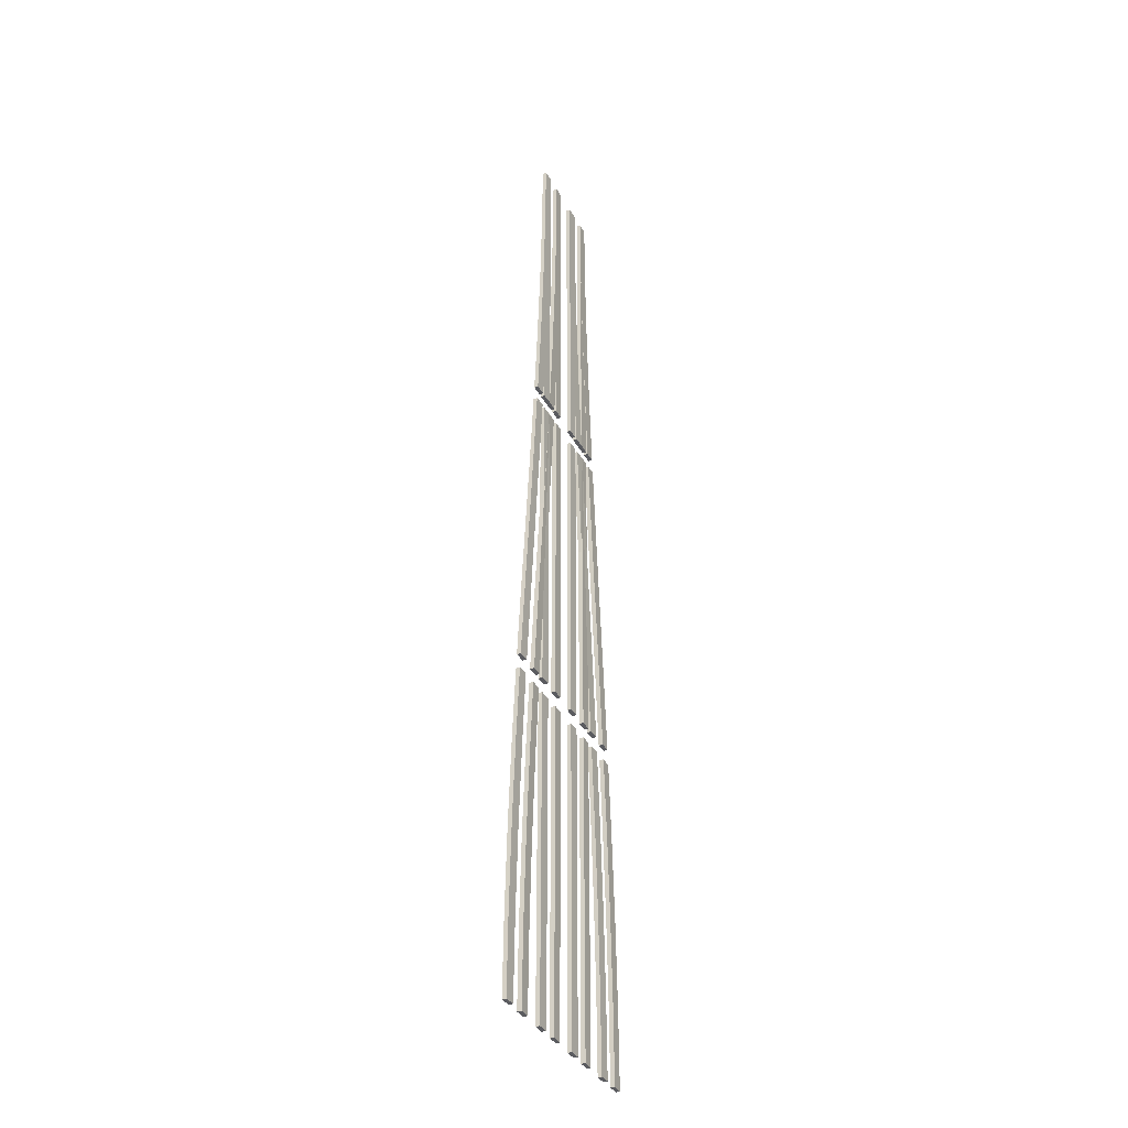
<metadata>
{"format":"obj","ext":"obj","renderer":"f3d","projection":"perspective","resolution":1024,"background":"white","views":[{"elev":-35.3,"azim":115.0,"up":"+Z"}]}
</metadata>
<code>
v  -3.212 0.06 31.5
v  -2.463 0.08 31.5
v  -2.539 0.08 26.67
v  -3.289 0.06 26.67
v  -2.463 -0.19 31.5
v  -3.213 -0.19 31.5
v  -3.289 -0.19 26.67
v  -4.189 -0.1901 11.18
v  -4.188 0.0599 11.18
v  -3.439 0.0799 11.18
v  -3.439 -0.1901 11.18
v  -3.076 -0.1901 16
v  -3.076 0.0799 16
v  -1.487 0.08 31.5
v  -0.7371 0.06 31.5
v  -0.8136 0.06 26.67
v  -1.563 0.08 26.67
v  -0.7373 -0.19 31.5
v  -1.487 -0.19 31.5
v  -1.563 -0.19 26.67
v  -2.463 -0.1901 11.18
v  -2.463 0.0799 11.18
v  -1.713 0.0599 11.18
v  -1.713 -0.1901 11.18
v  -1.35 -0.1901 16
v  -1.35 0.0599 16
v  -4.27 0.0598 10.18
v  -3.521 0.0798 10.18
v  -3.939 0.0798 5.338
v  -4.689 0.0598 5.338
v  -3.521 -0.1902 10.18
v  -4.27 -0.1902 10.18
v  -4.689 -0.1902 5.338
v  -6.078 -0.1904 -10.15
v  -6.078 0.0596 -10.15
v  -5.328 0.0796 -10.15
v  -5.328 -0.1904 -10.15
v  -4.912 -0.1904 -5.328
v  -4.912 0.0796 -5.328
v  -2.544 0.0798 10.18
v  -1.795 0.0598 10.18
v  -2.213 0.0598 5.338
v  -2.963 0.0798 5.338
v  -1.795 -0.1902 10.18
v  -2.545 -0.1902 10.18
v  -2.963 -0.1902 5.338
v  -4.352 -0.1904 -10.15
v  -4.352 0.0796 -10.15
v  -3.603 0.0596 -10.15
v  -3.603 -0.1904 -10.15
v  -3.186 -0.1904 -5.328
v  -3.186 0.0596 -5.328
v  -6.16 0.0595 -11.15
v  -5.41 0.0795 -11.15
v  -5.775 0.0795 -15.99
v  -6.524 0.0595 -15.99
v  -5.41 -0.1905 -11.15
v  -6.16 -0.1905 -11.15
v  -6.525 -0.1905 -15.99
v  -7.137 -0.1906 -31.47
v  -7.137 0.0594 -31.47
v  -6.388 0.0794 -31.47
v  -6.388 -0.1906 -31.47
v  -6.311 -0.1906 -26.66
v  -6.311 0.0794 -26.66
v  -4.434 0.0795 -11.15
v  -3.684 0.0595 -11.15
v  -4.049 0.0595 -15.99
v  -4.799 0.0795 -15.99
v  -3.684 -0.1905 -11.15
v  -4.434 -0.1905 -11.15
v  -4.799 -0.1905 -15.99
v  -5.411 -0.1906 -31.47
v  -5.411 0.0794 -31.47
v  -4.662 0.0594 -31.47
v  -4.662 -0.1906 -31.47
v  -4.585 -0.1906 -26.66
v  -4.585 0.0594 -26.66
v  -4.425 0.0797 0.0047
v  -5.661 0.0596 -5.328
v  -5.175 0.0597 0.0047
v  -5.661 -0.1904 -5.328
v  -5.175 -0.1903 0.0047
v  -3.939 -0.1902 5.338
v  -4.425 -0.1903 0.0047
v  -2.7 0.0597 0.0047
v  -3.935 0.0796 -5.328
v  -3.449 0.0797 0.0047
v  -3.935 -0.1904 -5.328
v  -3.449 -0.1903 0.0047
v  -2.213 -0.1902 5.338
v  -2.7 -0.1903 0.0047
v  -6.098 0.0794 -21.33
v  -6.847 0.0594 -21.33
v  -6.847 -0.1906 -21.33
v  -5.775 -0.1905 -15.99
v  -4.372 0.0594 -21.33
v  -5.121 0.0794 -21.33
v  -5.121 -0.1906 -21.33
v  -4.049 -0.1905 -15.99
v  -6.098 -0.1906 -21.33
v  -4.372 -0.1906 -21.33
v  -7.061 0.0594 -26.66
v  -7.061 -0.1906 -26.66
v  -5.335 0.0794 -26.66
v  -5.335 -0.1906 -26.66
v  -3.825 0.0599 16
v  -3.825 -0.1901 16
v  -2.753 -0.19 21.34
v  -2.753 0.08 21.34
v  -2.099 0.0799 16
v  -2.099 -0.1901 16
v  -1.027 -0.19 21.34
v  -1.027 0.06 21.34
v  -3.502 0.06 21.34
v  -3.503 -0.19 21.34
v  -1.777 0.08 21.34
v  -1.777 -0.19 21.34
v  -2.54 -0.19 26.67
v  -0.8138 -0.19 26.67
v  -0.7426 0.0594 11.18
v  -1.492 0.0794 11.18
v  -1.492 0.0794 16.01
v  -0.7426 0.0594 16.01
v  -1.492 -0.1906 11.18
v  -0.7426 -0.1906 11.18
v  -0.7426 -0.1906 16.01
v  -0.7426 -0.1906 31.51
v  -0.7426 0.0594 31.51
v  -1.492 0.0794 31.51
v  -1.492 -0.1906 31.51
v  -1.492 0.0794 26.67
v  -1.492 -0.1906 26.67
v  -2.468 0.0794 11.18
v  -3.218 0.0594 11.18
v  -3.218 0.0594 16.01
v  -2.468 0.0794 16.01
v  -3.218 -0.1906 11.18
v  -2.468 -0.1906 11.18
v  -2.468 -0.1906 16.01
v  -2.468 -0.1906 31.51
v  -2.468 0.0794 31.51
v  -3.218 0.0594 31.51
v  -3.218 -0.1906 31.51
v  -3.218 0.0594 26.67
v  -3.218 -0.1906 26.67
v  -0.7426 0.0594 -10.15
v  -1.492 0.0794 -10.15
v  -1.492 0.0794 -5.328
v  -0.7426 0.0594 -5.328
v  -1.492 -0.1906 -10.15
v  -0.7426 -0.1906 -10.15
v  -0.7426 -0.1906 -5.328
v  -0.7426 -0.1906 10.18
v  -0.7426 0.0594 10.18
v  -1.492 0.0794 10.18
v  -1.492 -0.1906 10.18
v  -1.492 -0.1906 5.339
v  -1.492 0.0794 5.339
v  -2.468 0.0794 -10.15
v  -3.218 0.0594 -10.15
v  -3.218 0.0594 -5.328
v  -2.468 0.0794 -5.328
v  -3.218 -0.1906 -10.15
v  -2.468 -0.1906 -10.15
v  -2.468 -0.1906 -5.328
v  -2.468 -0.1906 10.18
v  -2.468 0.0794 10.18
v  -3.218 0.0594 10.18
v  -3.218 -0.1906 10.18
v  -3.218 -0.1906 5.339
v  -3.218 0.0594 5.339
v  -0.7425 0.0594 -31.47
v  -1.492 0.0794 -31.47
v  -1.492 0.0794 -26.66
v  -0.7425 0.0594 -26.66
v  -1.492 -0.1906 -31.47
v  -0.7425 -0.1906 -31.47
v  -0.7425 -0.1906 -26.66
v  -0.7425 -0.1906 -11.15
v  -0.7425 0.0594 -11.15
v  -1.492 0.0794 -11.15
v  -1.492 -0.1906 -11.15
v  -1.492 -0.1906 -15.99
v  -1.492 0.0794 -15.99
v  -2.468 0.0794 -31.47
v  -3.218 0.0594 -31.47
v  -3.218 0.0594 -26.66
v  -2.468 0.0794 -26.66
v  -3.218 -0.1906 -31.47
v  -2.468 -0.1906 -31.47
v  -2.468 -0.1906 -26.66
v  -2.468 -0.1906 -11.15
v  -2.468 0.0794 -11.15
v  -3.218 0.0594 -11.15
v  -3.218 -0.1906 -11.15
v  -3.218 -0.1906 -15.99
v  -3.218 0.0594 -15.99
v  -1.492 0.0794 0.0056
v  -0.7426 0.0594 5.339
v  -0.7426 0.0594 0.0056
v  -0.7426 -0.1906 5.339
v  -0.7426 -0.1906 0.0056
v  -1.492 -0.1906 -5.328
v  -1.492 -0.1906 0.0056
v  -3.218 0.0594 0.0056
v  -2.468 0.0794 5.339
v  -2.468 0.0794 0.0056
v  -2.468 -0.1906 5.339
v  -2.468 -0.1906 0.0056
v  -3.218 -0.1906 -5.328
v  -3.218 -0.1906 0.0056
v  -0.7425 0.0594 -15.99
v  -0.7425 -0.1906 -15.99
v  -1.492 -0.1906 -21.33
v  -1.492 0.0794 -21.33
v  -2.468 0.0794 -15.99
v  -2.468 -0.1906 -15.99
v  -3.218 -0.1906 -21.33
v  -3.218 0.0594 -21.33
v  -0.7425 0.0594 -21.33
v  -0.7425 -0.1906 -21.33
v  -2.468 0.0794 -21.33
v  -2.468 -0.1906 -21.33
v  -1.492 -0.1906 -26.66
v  -3.218 -0.1906 -26.66
v  -1.492 0.0794 21.34
v  -0.7426 0.0594 21.34
v  -0.7426 -0.1906 21.34
v  -1.492 -0.1906 16.01
v  -3.218 0.0594 21.34
v  -2.468 0.0794 21.34
v  -2.468 -0.1906 21.34
v  -3.218 -0.1906 16.01
v  -1.492 -0.1906 21.34
v  -3.218 -0.1906 21.34
v  -0.7426 0.0594 26.67
v  -0.7426 -0.1906 26.67
v  -2.468 0.0794 26.67
v  -2.468 -0.1906 26.67
v  2.462 0.08 31.5
v  3.212 0.06 31.5
v  2.539 0.08 26.67
v  3.288 0.06 26.67
v  2.463 -0.19 31.5
v  3.212 -0.19 31.5
v  3.289 -0.19 26.67
v  4.188 0.0599 11.18
v  4.188 -0.1901 11.18
v  3.438 0.0799 11.18
v  3.439 -0.1901 11.18
v  3.075 -0.1901 16
v  3.075 0.0799 16
v  0.7367 0.06 31.5
v  1.486 0.08 31.5
v  0.8132 0.06 26.67
v  1.563 0.08 26.67
v  0.7369 -0.19 31.5
v  1.486 -0.19 31.5
v  1.563 -0.19 26.67
v  2.462 0.0799 11.18
v  2.462 -0.1901 11.18
v  1.713 0.0599 11.18
v  1.713 -0.1901 11.18
v  1.35 -0.1901 16
v  1.349 0.0599 16
v  3.52 0.0798 10.18
v  4.27 0.0598 10.18
v  3.939 0.0798 5.338
v  4.688 0.0598 5.338
v  3.52 -0.1902 10.18
v  4.27 -0.1902 10.18
v  4.688 -0.1902 5.338
v  6.077 0.0596 -10.15
v  6.077 -0.1904 -10.15
v  5.328 0.0796 -10.15
v  5.328 -0.1904 -10.15
v  4.911 -0.1904 -5.328
v  4.911 0.0796 -5.328
v  1.794 0.0598 10.18
v  2.544 0.0798 10.18
v  2.213 0.0598 5.338
v  2.962 0.0798 5.338
v  1.795 -0.1902 10.18
v  2.544 -0.1902 10.18
v  2.962 -0.1902 5.338
v  4.352 0.0796 -10.15
v  4.352 -0.1904 -10.15
v  3.602 0.0596 -10.15
v  3.602 -0.1904 -10.15
v  3.186 -0.1904 -5.328
v  3.185 0.0596 -5.328
v  5.41 0.0795 -11.15
v  6.159 0.0595 -11.15
v  5.775 0.0795 -15.99
v  6.524 0.0595 -15.99
v  5.41 -0.1905 -11.15
v  6.159 -0.1905 -11.15
v  6.524 -0.1905 -15.99
v  7.137 0.0594 -31.47
v  7.137 -0.1906 -31.47
v  6.387 0.0794 -31.47
v  6.387 -0.1906 -31.47
v  6.311 -0.1906 -26.66
v  6.311 0.0794 -26.66
v  3.684 0.0595 -11.15
v  4.433 0.0795 -11.15
v  4.049 0.0595 -15.99
v  4.798 0.0795 -15.99
v  3.684 -0.1905 -11.15
v  4.434 -0.1905 -11.15
v  4.798 -0.1905 -15.99
v  5.411 0.0794 -31.47
v  5.411 -0.1906 -31.47
v  4.661 0.0594 -31.47
v  4.661 -0.1906 -31.47
v  4.585 -0.1906 -26.66
v  4.585 0.0594 -26.66
v  4.425 0.0797 0.0047
v  5.661 0.0596 -5.328
v  5.175 0.0597 0.0047
v  5.175 -0.1903 0.0047
v  5.661 -0.1904 -5.328
v  4.425 -0.1903 0.0047
v  3.939 -0.1902 5.338
v  2.699 0.0597 0.0047
v  3.935 0.0796 -5.328
v  3.449 0.0797 0.0047
v  3.449 -0.1903 0.0047
v  3.935 -0.1904 -5.328
v  2.699 -0.1903 0.0047
v  2.213 -0.1902 5.338
v  6.097 0.0794 -21.33
v  6.847 0.0594 -21.33
v  6.847 -0.1906 -21.33
v  5.775 -0.1905 -15.99
v  4.371 0.0594 -21.33
v  5.121 0.0794 -21.33
v  5.121 -0.1906 -21.33
v  4.049 -0.1905 -15.99
v  6.097 -0.1906 -21.33
v  4.371 -0.1906 -21.33
v  7.06 0.0594 -26.66
v  7.06 -0.1906 -26.66
v  5.335 0.0794 -26.66
v  5.335 -0.1906 -26.66
v  3.825 0.0599 16
v  3.825 -0.1901 16
v  2.753 -0.19 21.34
v  2.753 0.08 21.34
v  2.099 0.0799 16
v  2.099 -0.1901 16
v  1.027 -0.19 21.34
v  1.027 0.06 21.34
v  3.502 0.06 21.34
v  3.502 -0.19 21.34
v  1.776 0.08 21.34
v  1.776 -0.19 21.34
v  2.539 -0.19 26.67
v  0.8134 -0.19 26.67
v  1.492 0.0794 11.18
v  0.7422 0.0594 11.18
v  1.492 0.0794 16.01
v  0.7422 0.0594 16.01
v  1.492 -0.1906 11.18
v  0.7422 -0.1906 11.18
v  0.7422 -0.1906 16.01
v  0.7422 0.0594 31.51
v  0.7422 -0.1906 31.51
v  1.492 0.0794 31.51
v  1.492 -0.1906 31.51
v  1.492 0.0794 26.67
v  1.492 -0.1906 26.67
v  3.217 0.0594 11.18
v  2.468 0.0794 11.18
v  3.217 0.0594 16.01
v  2.468 0.0794 16.01
v  3.217 -0.1906 11.18
v  2.468 -0.1906 11.18
v  2.468 -0.1906 16.01
v  2.468 0.0794 31.51
v  2.468 -0.1906 31.51
v  3.217 0.0594 31.51
v  3.217 -0.1906 31.51
v  3.217 0.0594 26.67
v  3.217 -0.1906 26.67
v  1.492 0.0794 -10.15
v  0.7422 0.0594 -10.15
v  1.492 0.0794 -5.328
v  0.7422 0.0594 -5.328
v  1.492 -0.1906 -10.15
v  0.7422 -0.1906 -10.15
v  0.7422 -0.1906 -5.328
v  0.7422 0.0594 10.18
v  0.7422 -0.1906 10.18
v  1.492 0.0794 10.18
v  1.492 -0.1906 10.18
v  1.492 -0.1906 5.339
v  1.492 0.0794 5.339
v  3.217 0.0594 -10.15
v  2.468 0.0794 -10.15
v  3.217 0.0594 -5.328
v  2.468 0.0794 -5.328
v  3.217 -0.1906 -10.15
v  2.468 -0.1906 -10.15
v  2.468 -0.1906 -5.328
v  2.468 0.0794 10.18
v  2.468 -0.1906 10.18
v  3.217 0.0594 10.18
v  3.217 -0.1906 10.18
v  3.217 -0.1906 5.339
v  3.217 0.0594 5.339
v  1.492 0.0794 -31.47
v  0.7421 0.0594 -31.47
v  1.492 0.0794 -26.66
v  0.7421 0.0594 -26.66
v  1.492 -0.1906 -31.47
v  0.7421 -0.1906 -31.47
v  0.7421 -0.1906 -26.66
v  0.7421 0.0594 -11.15
v  0.7421 -0.1906 -11.15
v  1.492 0.0794 -11.15
v  1.492 -0.1906 -11.15
v  1.492 -0.1906 -15.99
v  1.492 0.0794 -15.99
v  3.217 0.0594 -31.47
v  2.468 0.0794 -31.47
v  3.217 0.0594 -26.66
v  2.468 0.0794 -26.66
v  3.217 -0.1906 -31.47
v  2.468 -0.1906 -31.47
v  2.468 -0.1906 -26.66
v  2.468 0.0794 -11.15
v  2.468 -0.1906 -11.15
v  3.217 0.0594 -11.15
v  3.217 -0.1906 -11.15
v  3.217 -0.1906 -15.99
v  3.217 0.0594 -15.99
v  1.492 0.0794 0.0056
v  0.7422 0.0594 5.339
v  0.7422 0.0594 0.0056
v  0.7422 -0.1906 0.0056
v  0.7422 -0.1906 5.339
v  1.492 -0.1906 0.0056
v  1.492 -0.1906 -5.328
v  3.217 0.0594 0.0056
v  2.468 0.0794 5.339
v  2.468 0.0794 0.0056
v  2.468 -0.1906 0.0056
v  2.468 -0.1906 5.339
v  3.217 -0.1906 0.0056
v  3.217 -0.1906 -5.328
v  0.7421 0.0594 -15.99
v  0.7421 -0.1906 -15.99
v  1.492 -0.1906 -21.33
v  1.492 0.0794 -21.33
v  2.468 0.0794 -15.99
v  2.468 -0.1906 -15.99
v  3.217 -0.1906 -21.33
v  3.217 0.0594 -21.33
v  0.7421 0.0594 -21.33
v  0.7421 -0.1906 -21.33
v  2.468 0.0794 -21.33
v  2.468 -0.1906 -21.33
v  1.492 -0.1906 -26.66
v  3.217 -0.1906 -26.66
v  1.492 0.0794 21.34
v  0.7422 0.0594 21.34
v  0.7422 -0.1906 21.34
v  1.492 -0.1906 16.01
v  3.217 0.0594 21.34
v  2.468 0.0794 21.34
v  2.468 -0.1906 21.34
v  3.217 -0.1906 16.01
v  1.492 -0.1906 21.34
v  3.217 -0.1906 21.34
v  0.7422 0.0594 26.67
v  0.7422 -0.1906 26.67
v  2.468 0.0794 26.67
v  2.468 -0.1906 26.67
g Boosted_Rail_Merge
f 1 2 3
f 3 4 1
f 5 2 1
f 1 6 5
f 1 4 7
f 7 6 1
f 8 9 10
f 10 11 8
f 12 11 10
f 10 13 12
f 14 15 16
f 16 17 14
f 18 15 14
f 14 19 18
f 14 17 20
f 20 19 14
f 21 22 23
f 23 24 21
f 25 24 23
f 23 26 25
f 27 28 29
f 29 30 27
f 31 28 27
f 27 32 31
f 33 32 27
f 27 30 33
f 34 35 36
f 36 37 34
f 38 37 36
f 36 39 38
f 40 41 42
f 42 43 40
f 44 41 40
f 40 45 44
f 46 45 40
f 40 43 46
f 47 48 49
f 49 50 47
f 51 50 49
f 49 52 51
f 53 54 55
f 55 56 53
f 57 54 53
f 53 58 57
f 59 58 53
f 53 56 59
f 60 61 62
f 62 63 60
f 64 63 62
f 62 65 64
f 66 67 68
f 68 69 66
f 70 67 66
f 66 71 70
f 72 71 66
f 66 69 72
f 73 74 75
f 75 76 73
f 77 76 75
f 75 78 77
f 79 39 80
f 80 81 79
f 82 83 81
f 81 80 82
f 84 85 79
f 79 29 84
f 86 52 87
f 87 88 86
f 89 90 88
f 88 87 89
f 91 92 86
f 86 42 91
f 85 38 39
f 39 79 85
f 92 51 52
f 52 86 92
f 35 80 39
f 39 36 35
f 34 82 80
f 80 35 34
f 48 87 52
f 52 49 48
f 47 89 87
f 87 48 47
f 55 93 94
f 94 56 55
f 95 59 56
f 56 94 95
f 57 96 55
f 55 54 57
f 68 97 98
f 98 69 68
f 99 72 69
f 69 98 99
f 70 100 68
f 68 67 70
f 96 101 93
f 93 55 96
f 100 102 97
f 97 68 100
f 93 65 103
f 103 94 93
f 104 95 94
f 94 103 104
f 97 78 105
f 105 98 97
f 106 99 98
f 98 105 106
f 101 64 65
f 65 93 101
f 102 77 78
f 78 97 102
f 61 103 65
f 65 62 61
f 60 104 103
f 103 61 60
f 74 105 78
f 78 75 74
f 73 106 105
f 105 74 73
f 29 79 81
f 81 30 29
f 83 33 30
f 30 81 83
f 42 86 88
f 88 43 42
f 90 46 43
f 43 88 90
f 31 84 29
f 29 28 31
f 44 91 42
f 42 41 44
f 9 107 13
f 13 10 9
f 8 108 107
f 107 9 8
f 109 12 13
f 13 110 109
f 22 111 26
f 26 23 22
f 111 22 21
f 21 112 111
f 113 25 26
f 26 114 113
f 110 13 107
f 107 115 110
f 108 116 115
f 115 107 108
f 114 26 111
f 111 117 114
f 112 118 117
f 117 111 112
f 119 109 110
f 110 3 119
f 120 113 114
f 114 16 120
f 3 110 115
f 115 4 3
f 4 115 116
f 116 7 4
f 16 114 117
f 117 17 16
f 17 117 118
f 118 20 17
f 5 119 3
f 3 2 5
f 18 120 16
f 16 15 18
f 121 122 123
f 123 124 121
f 125 122 121
f 121 126 125
f 127 126 121
f 121 124 127
f 128 129 130
f 130 131 128
f 130 132 133
f 133 131 130
f 134 135 136
f 136 137 134
f 138 135 134
f 134 139 138
f 140 139 134
f 134 137 140
f 141 142 143
f 143 144 141
f 143 145 146
f 146 144 143
f 147 148 149
f 149 150 147
f 151 148 147
f 147 152 151
f 153 152 147
f 147 150 153
f 154 155 156
f 156 157 154
f 158 157 156
f 156 159 158
f 160 161 162
f 162 163 160
f 164 161 160
f 160 165 164
f 166 165 160
f 160 163 166
f 167 168 169
f 169 170 167
f 171 170 169
f 169 172 171
f 173 174 175
f 175 176 173
f 177 174 173
f 173 178 177
f 179 178 173
f 173 176 179
f 180 181 182
f 182 183 180
f 184 183 182
f 182 185 184
f 186 187 188
f 188 189 186
f 190 187 186
f 186 191 190
f 192 191 186
f 186 189 192
f 193 194 195
f 195 196 193
f 197 196 195
f 195 198 197
f 199 159 200
f 200 201 199
f 202 203 201
f 201 200 202
f 204 205 199
f 199 149 204
f 206 172 207
f 207 208 206
f 209 210 208
f 208 207 209
f 211 212 206
f 206 162 211
f 149 199 201
f 201 150 149
f 203 153 150
f 150 201 203
f 162 206 208
f 208 163 162
f 210 166 163
f 163 208 210
f 151 204 149
f 149 148 151
f 164 211 162
f 162 161 164
f 181 213 185
f 185 182 181
f 180 214 213
f 213 181 180
f 215 184 185
f 185 216 215
f 194 217 198
f 198 195 194
f 193 218 217
f 217 194 193
f 219 197 198
f 198 220 219
f 216 185 213
f 213 221 216
f 214 222 221
f 221 213 214
f 220 198 217
f 217 223 220
f 218 224 223
f 223 217 218
f 225 215 216
f 216 175 225
f 226 219 220
f 220 188 226
f 175 216 221
f 221 176 175
f 222 179 176
f 176 221 222
f 188 220 223
f 223 189 188
f 224 192 189
f 189 223 224
f 177 225 175
f 175 174 177
f 190 226 188
f 188 187 190
f 205 158 159
f 159 199 205
f 212 171 172
f 172 206 212
f 155 200 159
f 159 156 155
f 154 202 200
f 200 155 154
f 168 207 172
f 172 169 168
f 167 209 207
f 207 168 167
f 123 227 228
f 228 124 123
f 229 127 124
f 124 228 229
f 125 230 123
f 123 122 125
f 136 231 232
f 232 137 136
f 233 140 137
f 137 232 233
f 138 234 136
f 136 135 138
f 230 235 227
f 227 123 230
f 234 236 231
f 231 136 234
f 227 132 237
f 237 228 227
f 238 229 228
f 228 237 238
f 231 145 239
f 239 232 231
f 240 233 232
f 232 239 240
f 132 227 235
f 235 133 132
f 145 231 236
f 236 146 145
f 129 237 132
f 132 130 129
f 128 238 237
f 237 129 128
f 142 239 145
f 145 143 142
f 141 240 239
f 239 142 141
f 241 242 243
f 244 243 242
f 241 245 242
f 246 242 245
f 244 242 247
f 246 247 242
f 248 249 250
f 251 250 249
f 251 252 250
f 253 250 252
f 254 255 256
f 257 256 255
f 254 258 255
f 259 255 258
f 257 255 260
f 259 260 255
f 261 262 263
f 264 263 262
f 264 265 263
f 266 263 265
f 267 268 269
f 270 269 268
f 267 271 268
f 272 268 271
f 272 273 268
f 270 268 273
f 274 275 276
f 277 276 275
f 277 278 276
f 279 276 278
f 280 281 282
f 283 282 281
f 280 284 281
f 285 281 284
f 285 286 281
f 283 281 286
f 287 288 289
f 290 289 288
f 290 291 289
f 292 289 291
f 293 294 295
f 296 295 294
f 293 297 294
f 298 294 297
f 298 299 294
f 296 294 299
f 300 301 302
f 303 302 301
f 303 304 302
f 305 302 304
f 306 307 308
f 309 308 307
f 306 310 307
f 311 307 310
f 311 312 307
f 309 307 312
f 313 314 315
f 316 315 314
f 316 317 315
f 318 315 317
f 279 319 320
f 321 320 319
f 322 323 321
f 320 321 323
f 324 325 319
f 269 319 325
f 292 326 327
f 328 327 326
f 329 330 328
f 327 328 330
f 331 332 326
f 282 326 332
f 278 324 279
f 319 279 324
f 291 331 292
f 326 292 331
f 320 274 279
f 276 279 274
f 323 275 320
f 274 320 275
f 327 287 292
f 289 292 287
f 330 288 327
f 287 327 288
f 333 295 334
f 296 334 295
f 299 335 296
f 334 296 335
f 336 297 295
f 293 295 297
f 337 308 338
f 309 338 308
f 312 339 309
f 338 309 339
f 340 310 308
f 306 308 310
f 341 336 333
f 295 333 336
f 342 340 337
f 308 337 340
f 305 333 343
f 334 343 333
f 335 344 334
f 343 334 344
f 318 337 345
f 338 345 337
f 339 346 338
f 345 338 346
f 304 341 305
f 333 305 341
f 317 342 318
f 337 318 342
f 343 300 305
f 302 305 300
f 344 301 343
f 300 343 301
f 345 313 318
f 315 318 313
f 346 314 345
f 313 345 314
f 319 269 321
f 270 321 269
f 273 322 270
f 321 270 322
f 326 282 328
f 283 328 282
f 286 329 283
f 328 283 329
f 325 271 269
f 267 269 271
f 332 284 282
f 280 282 284
f 347 248 253
f 250 253 248
f 348 249 347
f 248 347 249
f 252 349 253
f 350 253 349
f 351 261 266
f 263 266 261
f 261 351 262
f 352 262 351
f 265 353 266
f 354 266 353
f 253 350 347
f 355 347 350
f 356 348 355
f 347 355 348
f 266 354 351
f 357 351 354
f 358 352 357
f 351 357 352
f 349 359 350
f 243 350 359
f 353 360 354
f 256 354 360
f 350 243 355
f 244 355 243
f 355 244 356
f 247 356 244
f 354 256 357
f 257 357 256
f 357 257 358
f 260 358 257
f 359 245 243
f 241 243 245
f 360 258 256
f 254 256 258
f 361 362 363
f 364 363 362
f 361 365 362
f 366 362 365
f 366 367 362
f 364 362 367
f 368 369 370
f 371 370 369
f 372 370 373
f 371 373 370
f 374 375 376
f 377 376 375
f 374 378 375
f 379 375 378
f 379 380 375
f 377 375 380
f 381 382 383
f 384 383 382
f 385 383 386
f 384 386 383
f 387 388 389
f 390 389 388
f 387 391 388
f 392 388 391
f 392 393 388
f 390 388 393
f 394 395 396
f 397 396 395
f 397 398 396
f 399 396 398
f 400 401 402
f 403 402 401
f 400 404 401
f 405 401 404
f 405 406 401
f 403 401 406
f 407 408 409
f 410 409 408
f 410 411 409
f 412 409 411
f 413 414 415
f 416 415 414
f 413 417 414
f 418 414 417
f 418 419 414
f 416 414 419
f 420 421 422
f 423 422 421
f 423 424 422
f 425 422 424
f 426 427 428
f 429 428 427
f 426 430 427
f 431 427 430
f 431 432 427
f 429 427 432
f 433 434 435
f 436 435 434
f 436 437 435
f 438 435 437
f 399 439 440
f 441 440 439
f 442 443 441
f 440 441 443
f 444 445 439
f 389 439 445
f 412 446 447
f 448 447 446
f 449 450 448
f 447 448 450
f 451 452 446
f 402 446 452
f 439 389 441
f 390 441 389
f 393 442 390
f 441 390 442
f 446 402 448
f 403 448 402
f 406 449 403
f 448 403 449
f 445 391 389
f 387 389 391
f 452 404 402
f 400 402 404
f 453 420 425
f 422 425 420
f 454 421 453
f 420 453 421
f 424 455 425
f 456 425 455
f 457 433 438
f 435 438 433
f 458 434 457
f 433 457 434
f 437 459 438
f 460 438 459
f 425 456 453
f 461 453 456
f 462 454 461
f 453 461 454
f 438 460 457
f 463 457 460
f 464 458 463
f 457 463 458
f 455 465 456
f 415 456 465
f 459 466 460
f 428 460 466
f 456 415 461
f 416 461 415
f 419 462 416
f 461 416 462
f 460 428 463
f 429 463 428
f 432 464 429
f 463 429 464
f 465 417 415
f 413 415 417
f 466 430 428
f 426 428 430
f 398 444 399
f 439 399 444
f 411 451 412
f 446 412 451
f 440 394 399
f 396 399 394
f 443 395 440
f 394 440 395
f 447 407 412
f 409 412 407
f 450 408 447
f 407 447 408
f 467 363 468
f 364 468 363
f 367 469 364
f 468 364 469
f 470 365 363
f 361 363 365
f 471 376 472
f 377 472 376
f 380 473 377
f 472 377 473
f 474 378 376
f 374 376 378
f 475 470 467
f 363 467 470
f 476 474 471
f 376 471 474
f 372 467 477
f 468 477 467
f 469 478 468
f 477 468 478
f 385 471 479
f 472 479 471
f 473 480 472
f 479 472 480
f 467 372 475
f 373 475 372
f 471 385 476
f 386 476 385
f 477 368 372
f 370 372 368
f 478 369 477
f 368 477 369
f 479 381 385
f 383 385 381
f 480 382 479
f 381 479 382

</code>
